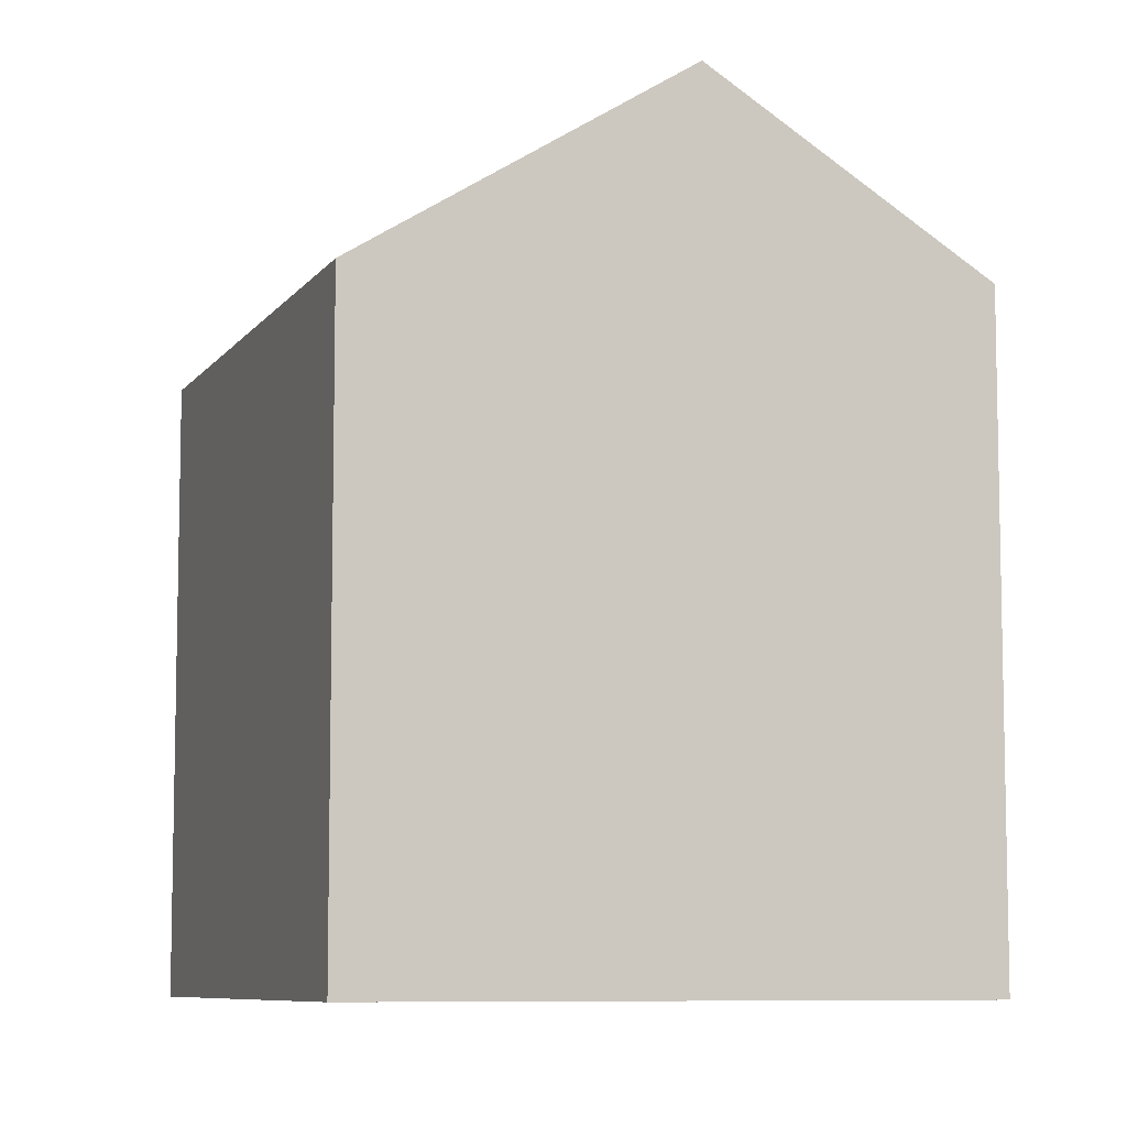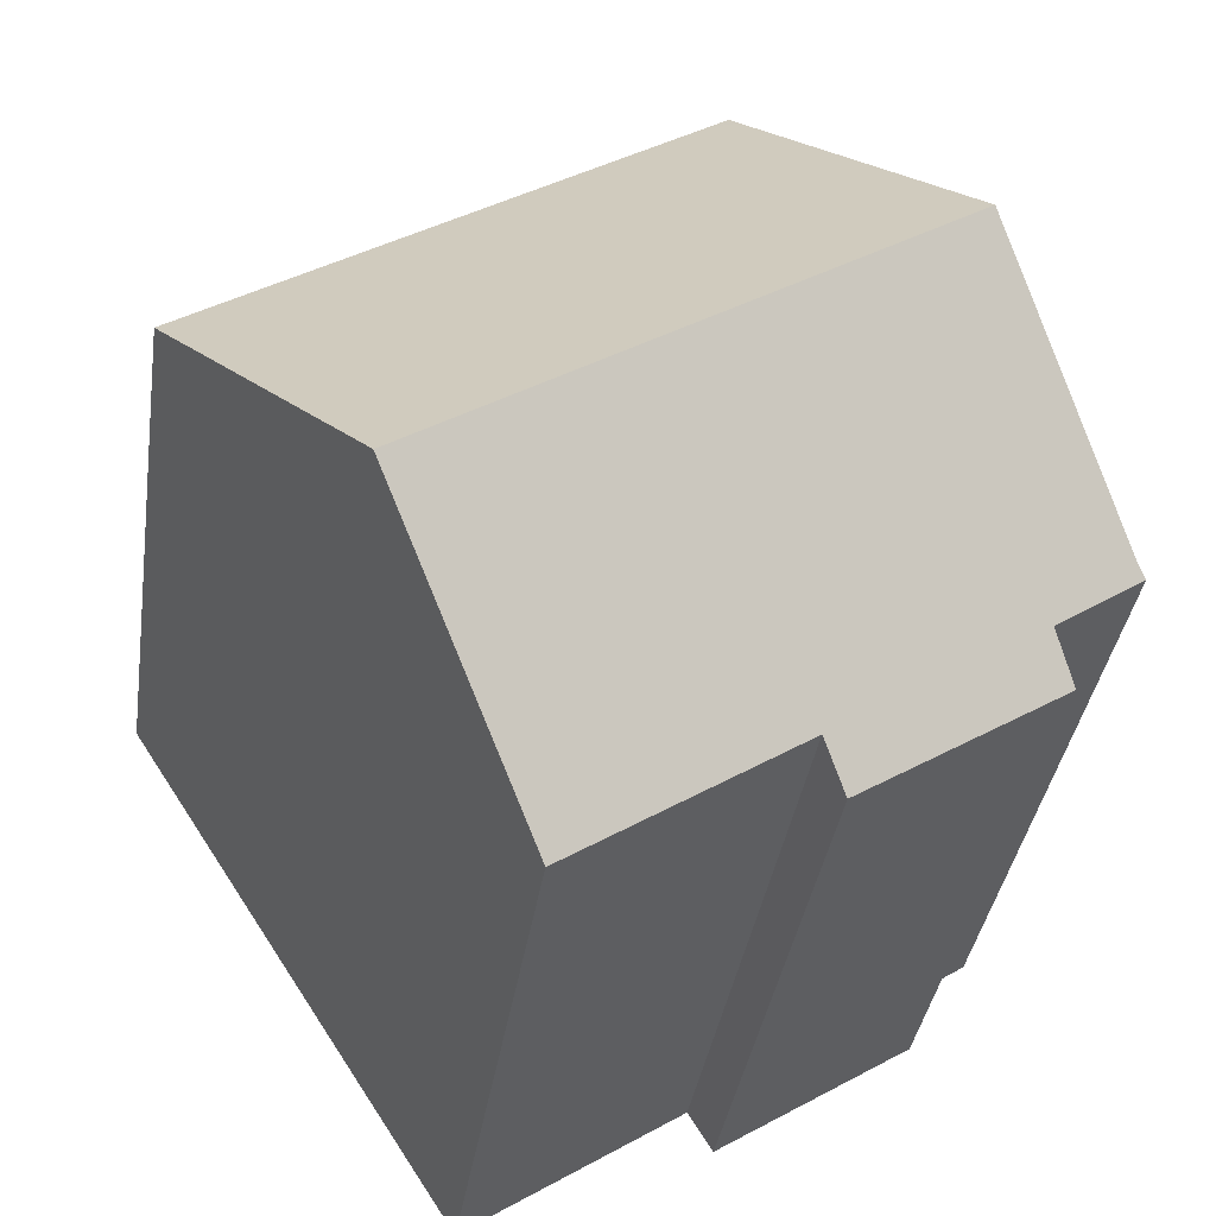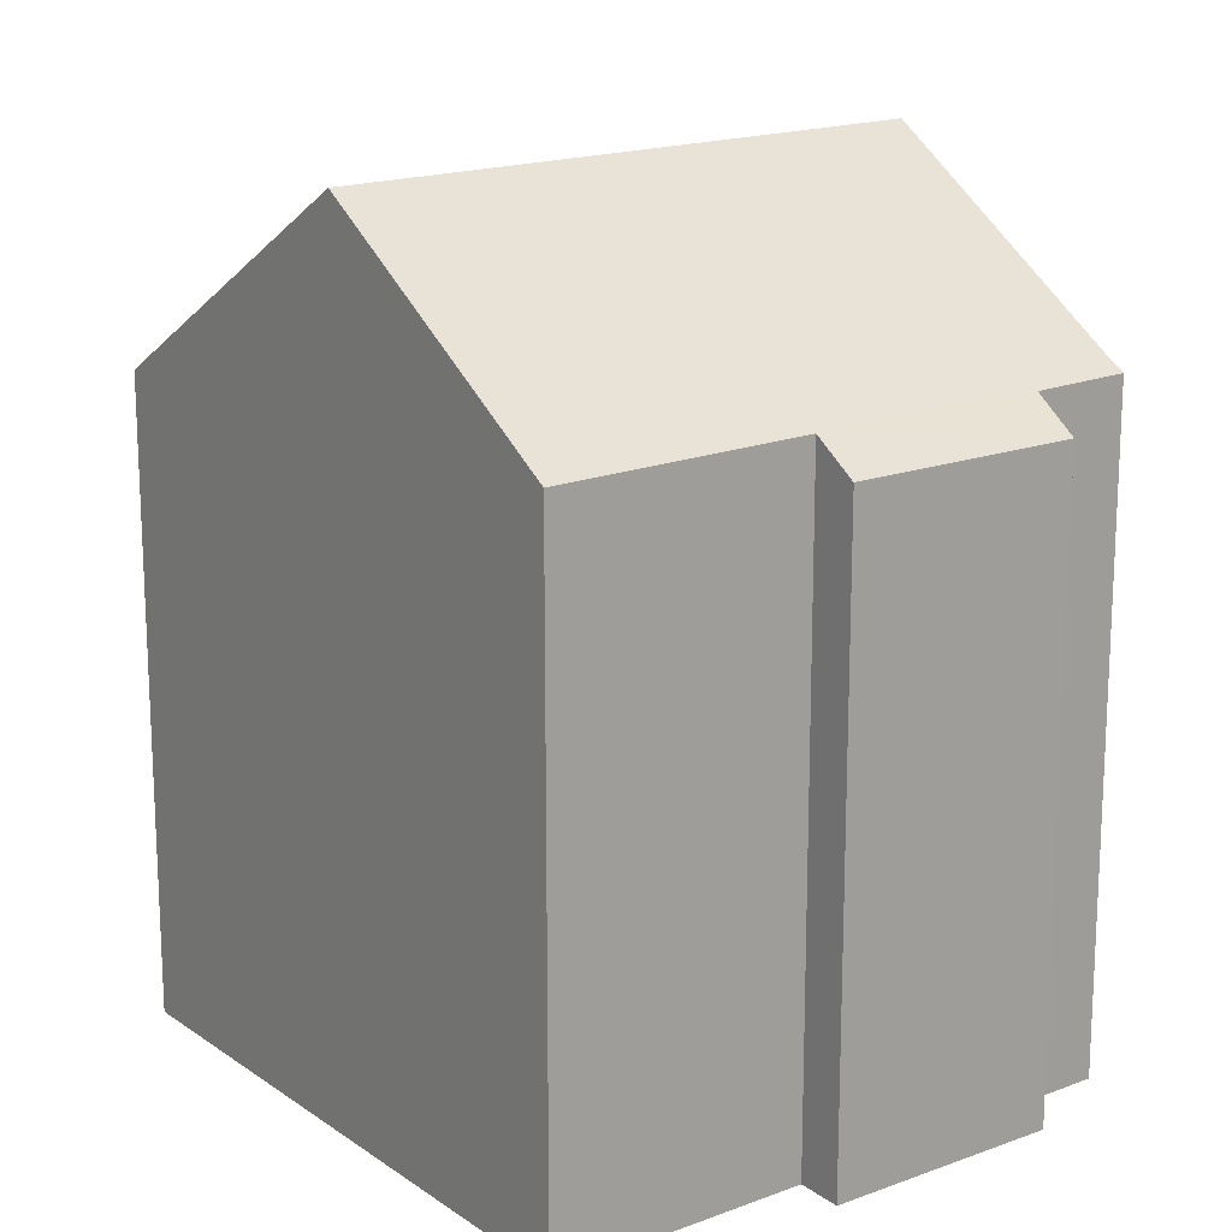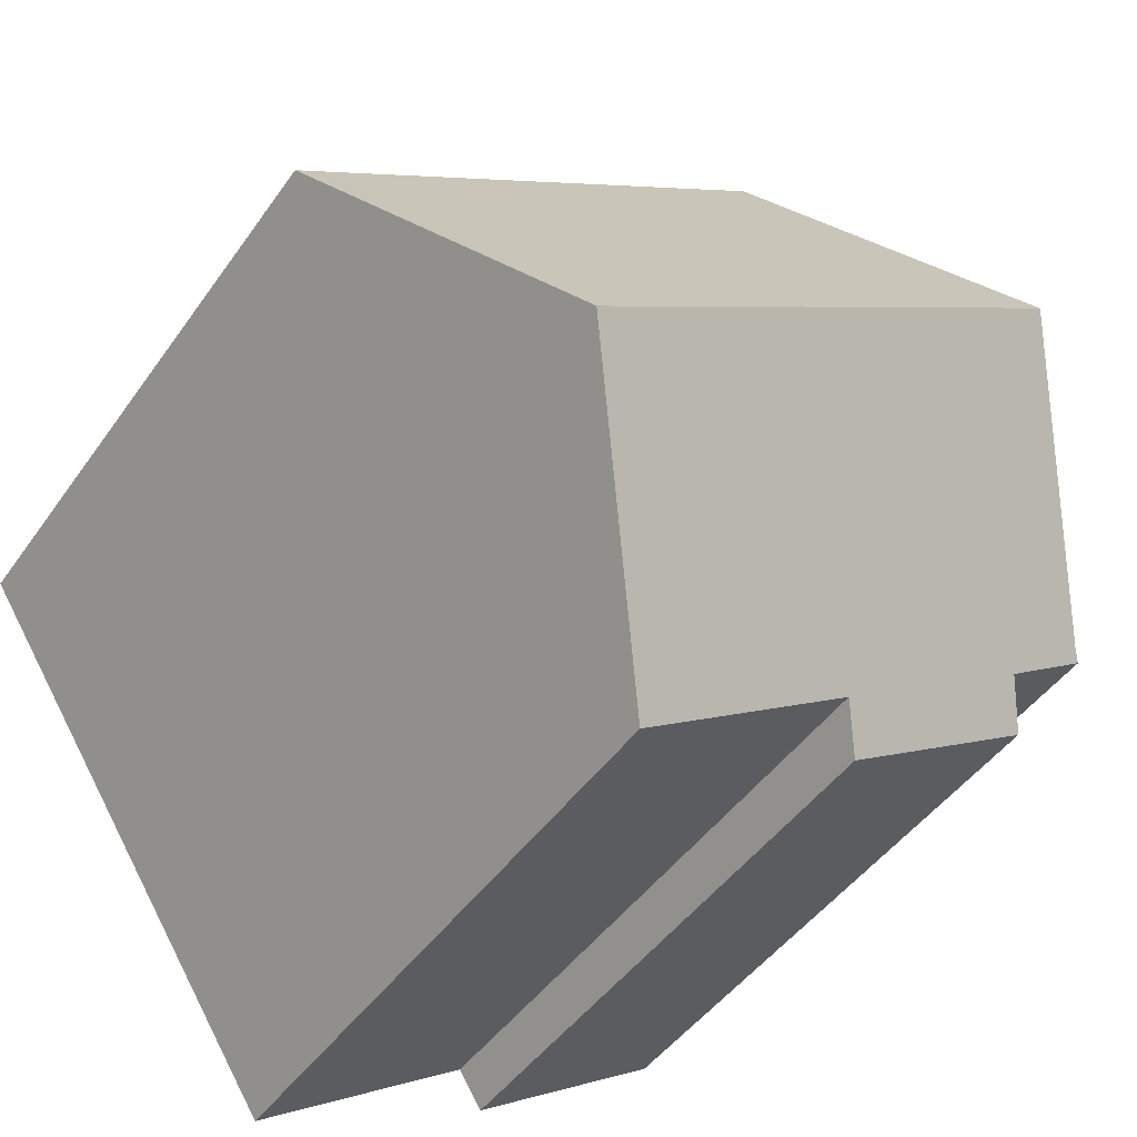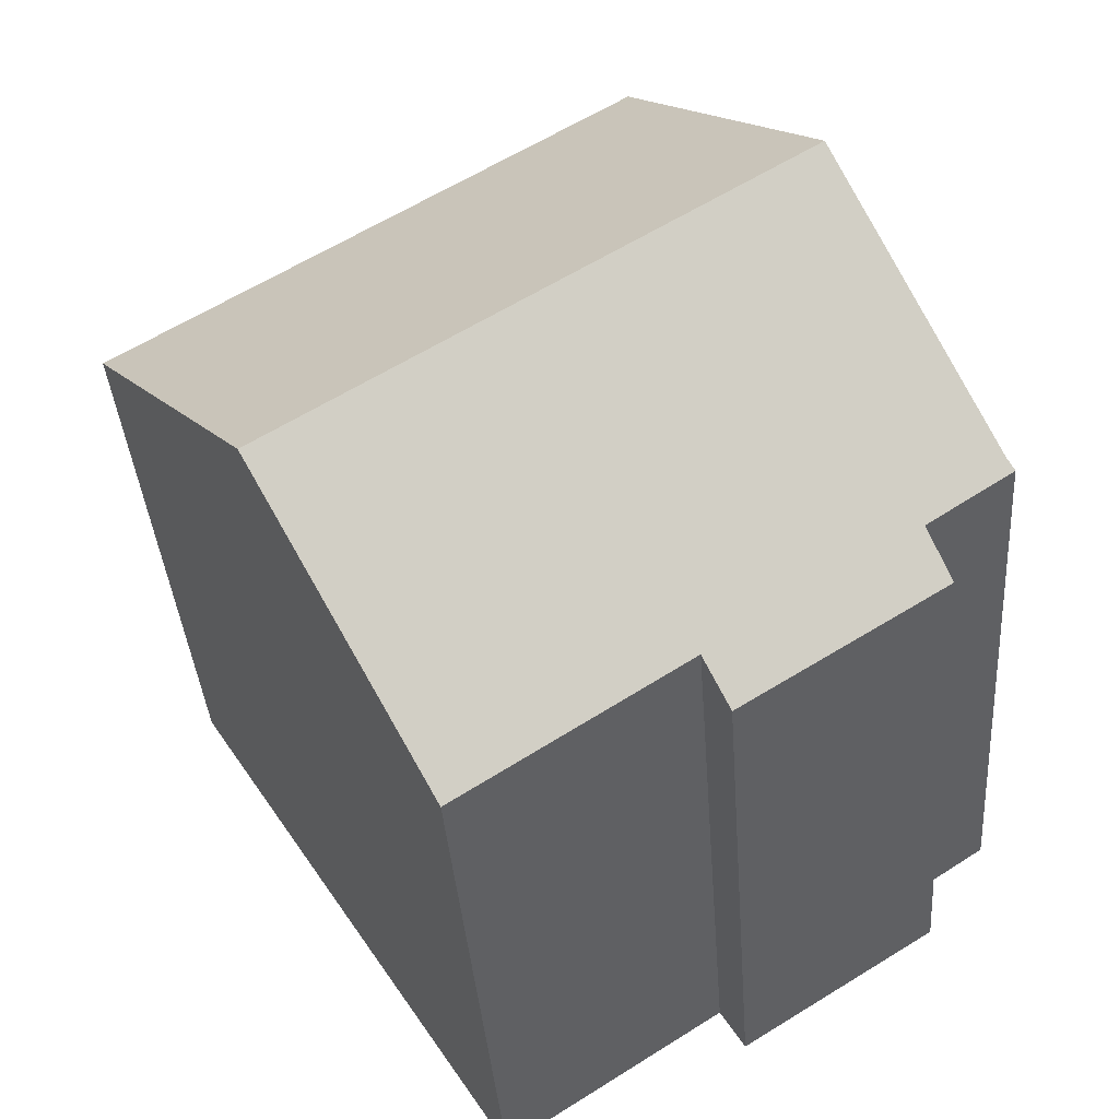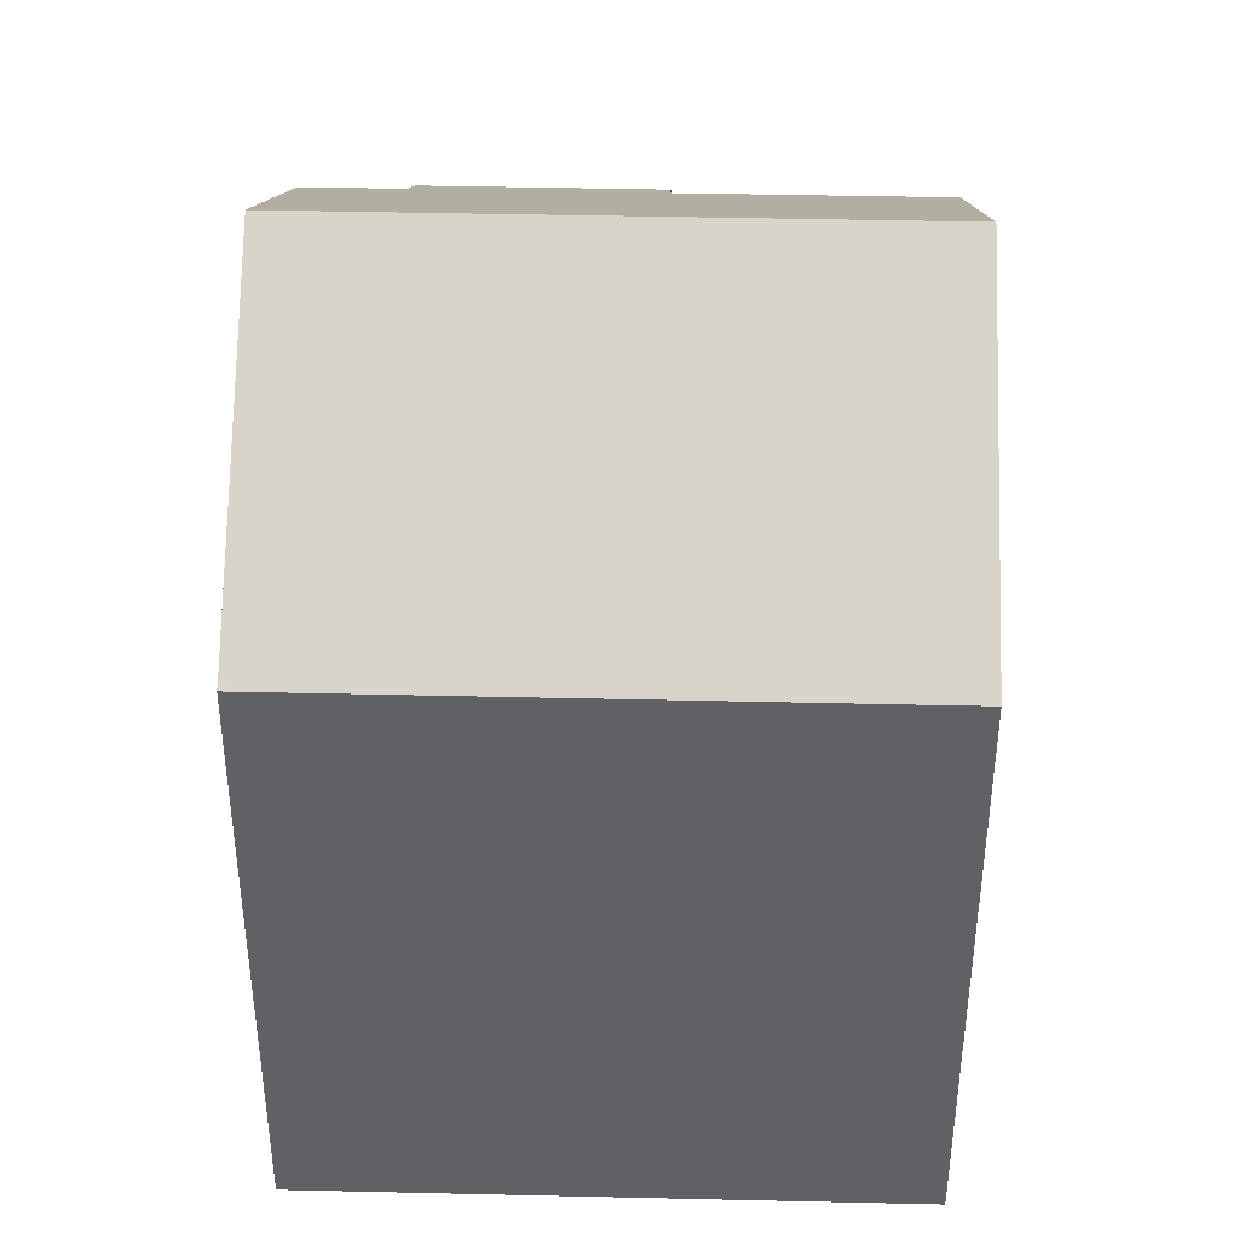
<metadata>
{"format":"obj","ext":"obj","renderer":"f3d","projection":"perspective","resolution":1024,"background":"white","views":[{"elev":-8.0,"azim":102.8,"up":"+Y"},{"elev":-36.5,"azim":171.7,"up":"+Z"},{"elev":17.6,"azim":176.1,"up":"+Y"},{"elev":-45.1,"azim":147.4,"up":"+Z"},{"elev":-36.6,"azim":-176.0,"up":"+Z"},{"elev":42.7,"azim":34.2,"up":"+Y"}]}
</metadata>
<code>
v  6.924 13.1 10.76
v  7.431 12.97 10.69
v  6.865 13.17 10.66
v  7.035 12.97 10.94
v  17.55 13 4.15
v  17.05 12.97 4.529
v  17.57 12.97 4.194
v  17.41 13.16 3.937
v  17.38 13.19 3.89
v  13.77 17.34 -1.709
v  17 12.97 4.563
v  12.37 12.97 7.527
v  3.255 17.34 5.026
v  10.88 12.97 8.48
v  7.671 12.97 10.53
v  6.832 13.21 10.61
v  1.27 12.97 -2.028
v  5.925 13.59 -3.825
v  5.408 12.98 -4.656
v  10.5 13.57 -6.795
v  1.753 13.59 -1.161
v  0.162 13.77 0.194
v  0 13.61 8.334e-16
v  5.408 2.851e-16 -4.656
v  1.27 1.242e-16 -2.028
v  0 0 0
v  1.753 7.109e-17 -1.161
v  5.925 2.342e-16 -3.825
v  10.5 4.161e-16 -6.795
v  0.162 -1.188e-17 0.194
v  6.924 -6.587e-16 10.76
v  3.255 -3.078e-16 5.026
v  6.865 -6.53e-16 10.66
v  6.832 -6.499e-16 10.61
v  7.035 -6.699e-16 10.94
v  17 -2.794e-16 4.563
v  17.57 -2.568e-16 4.194
v  10.88 -5.193e-16 8.48
v  7.431 -6.544e-16 10.69
v  7.671 -6.45e-16 10.53
v  12.37 -4.609e-16 7.527
v  17.05 -2.773e-16 4.529
v  17.55 -2.541e-16 4.15
v  17.41 -2.411e-16 3.937
v  17.38 -2.382e-16 3.89
v  13.77 1.046e-16 -1.709
g defaultobject
f 1 2 3
f 2 1 4
f 5 6 7
f 6 5 8
f 6 8 9
f 6 9 10
f 6 10 11
f 11 10 12
f 12 10 13
f 12 13 14
f 14 13 15
f 15 13 2
f 2 13 3
f 3 13 16
f 17 18 19
f 18 10 20
f 10 18 13
f 13 18 21
f 21 18 17
f 13 21 22
f 22 21 23
f 24 17 19
f 17 24 25
f 21 26 23
f 26 21 27
f 20 28 18
f 28 20 29
f 17 27 21
f 27 17 25
f 23 30 22
f 30 23 26
f 30 13 22
f 13 30 16
f 16 30 3
f 3 30 1
f 1 30 31
f 31 30 32
f 31 32 33
f 33 32 34
f 31 4 1
f 4 31 35
f 35 2 4
f 2 35 15
f 15 35 14
f 14 35 12
f 12 35 11
f 11 35 6
f 6 35 7
f 7 35 36
f 7 36 37
f 36 35 38
f 38 35 39
f 38 39 40
f 36 38 41
f 37 36 42
f 9 20 10
f 20 9 29
f 29 9 8
f 29 8 5
f 29 5 7
f 29 7 37
f 29 37 43
f 29 43 44
f 29 44 45
f 29 45 46
f 28 19 18
f 19 28 24
f 42 43 37
f 43 42 44
f 44 42 45
f 45 42 46
f 46 42 29
f 29 42 28
f 28 42 36
f 28 36 41
f 28 41 24
f 24 41 25
f 25 41 38
f 25 38 27
f 27 38 40
f 27 40 30
f 27 30 26
f 30 40 39
f 30 39 31
f 31 39 35
f 30 31 33
f 30 33 34
f 30 34 32

</code>
